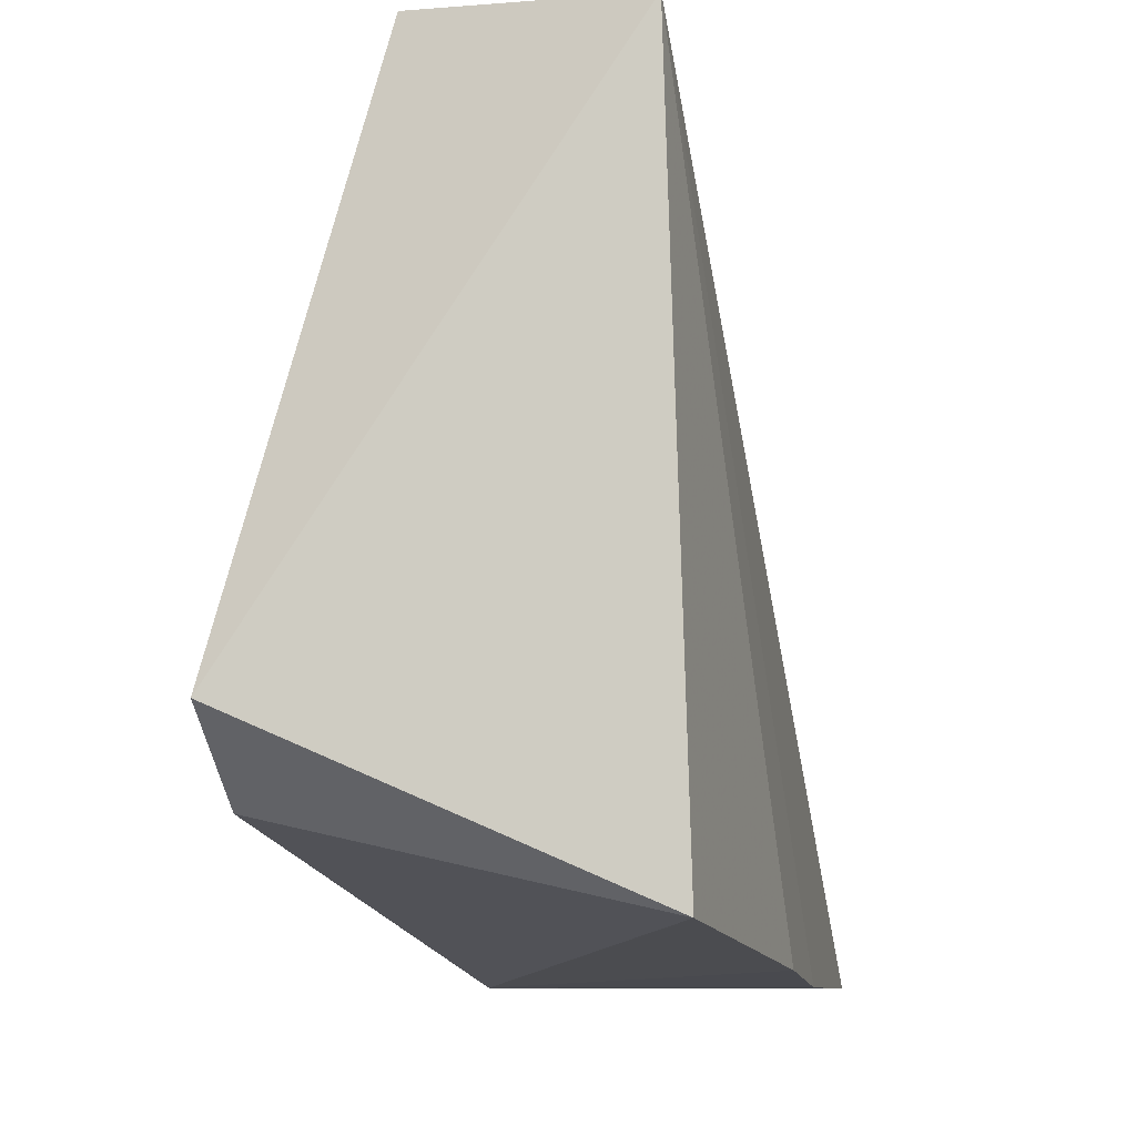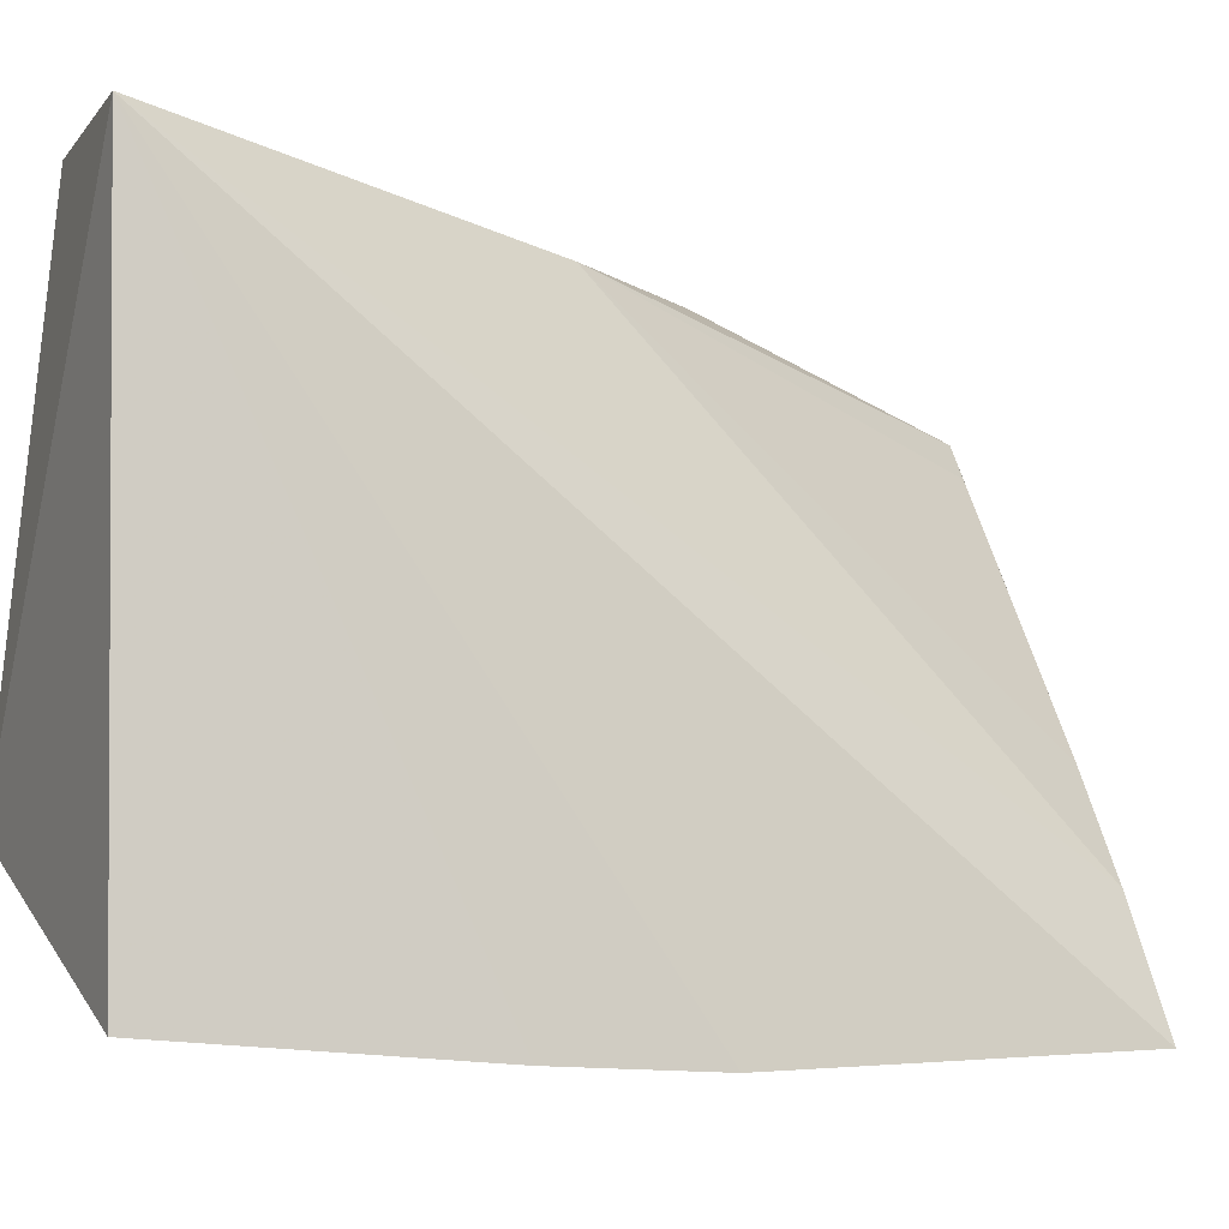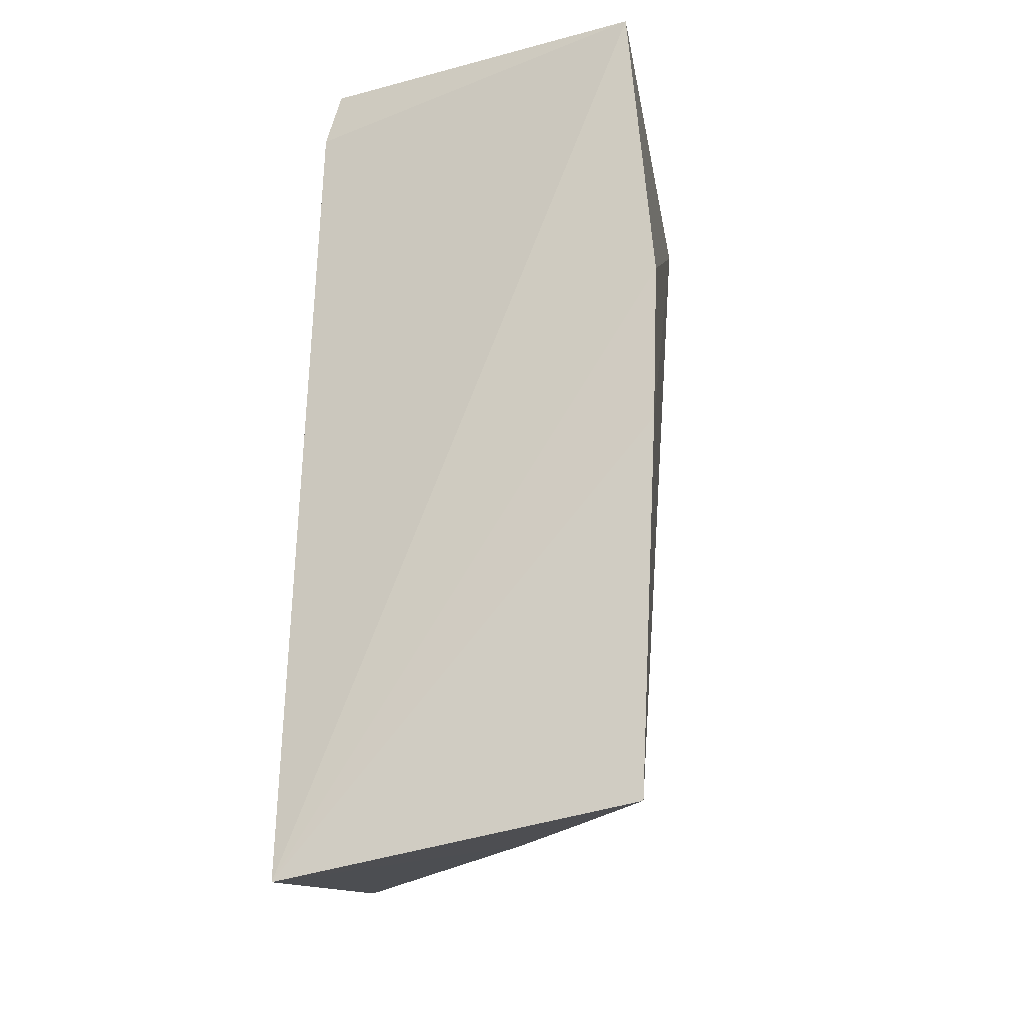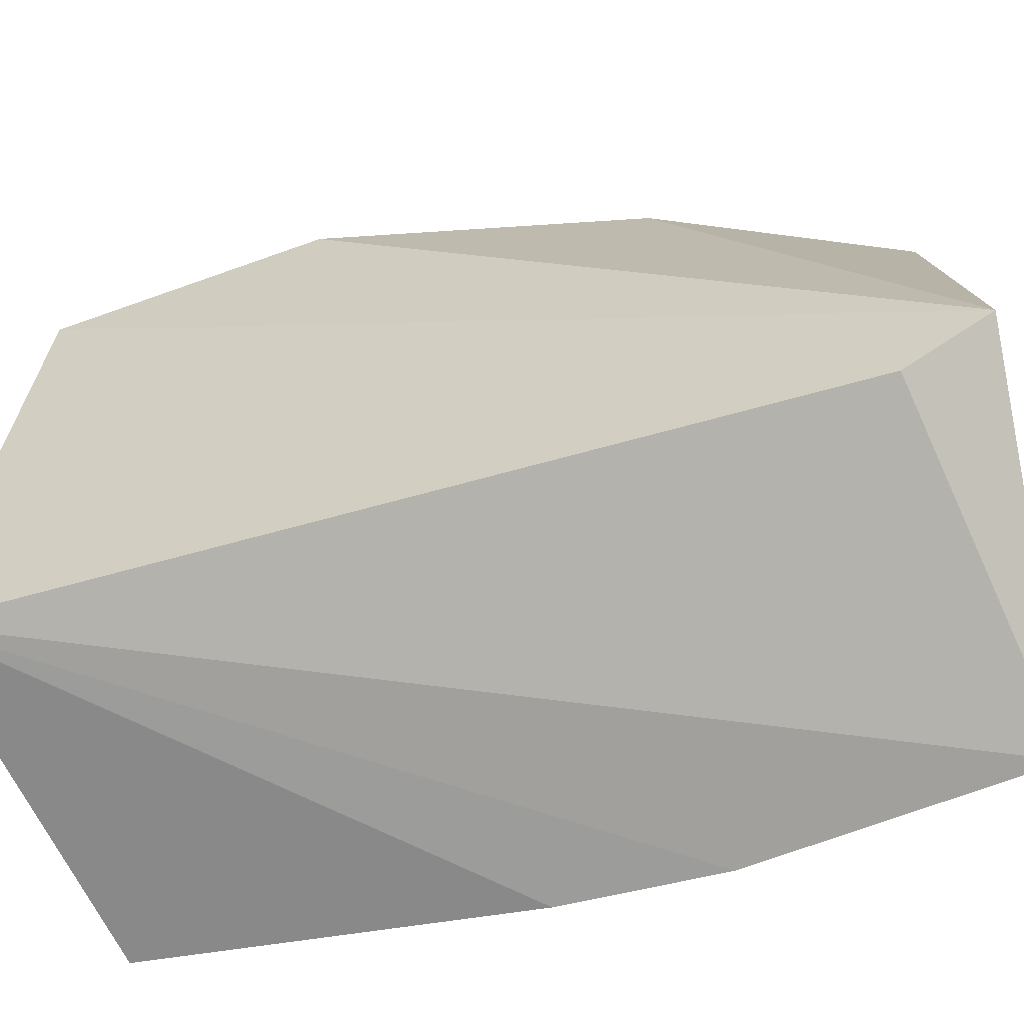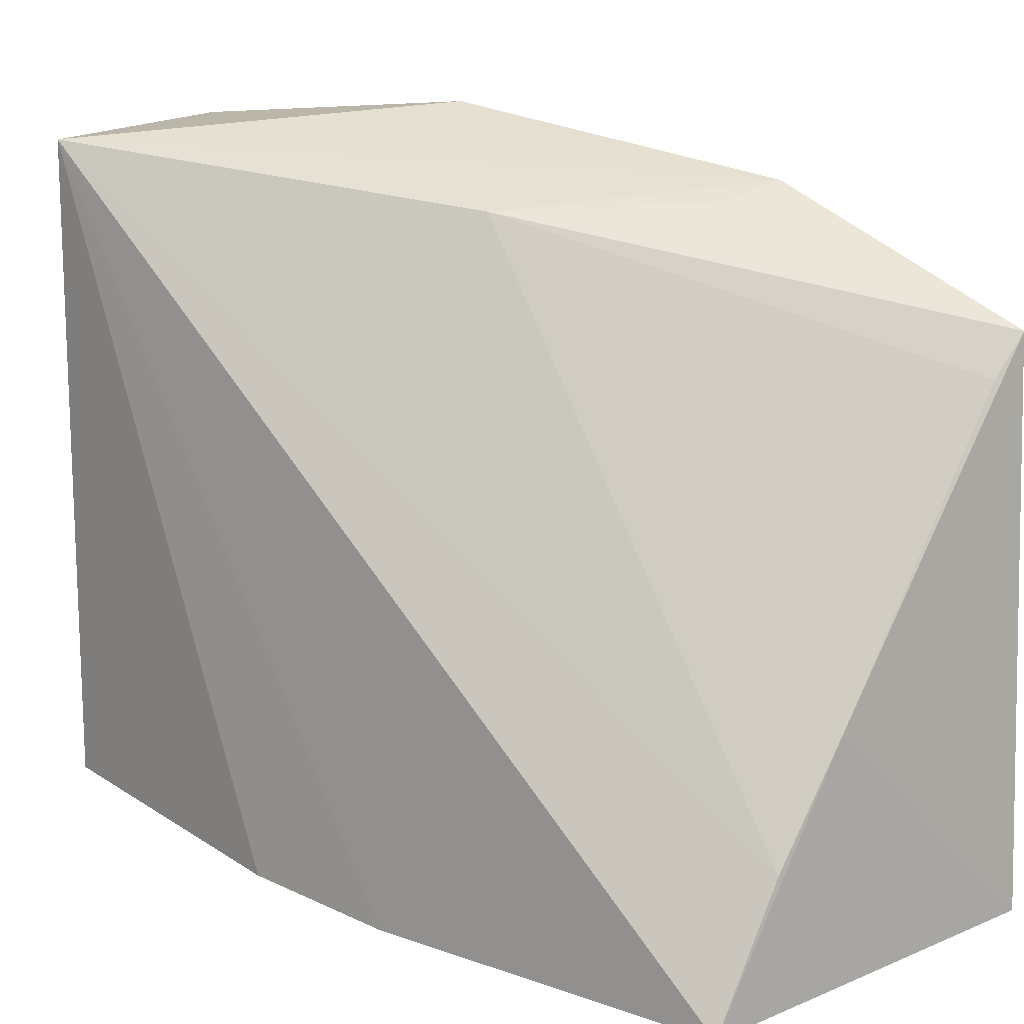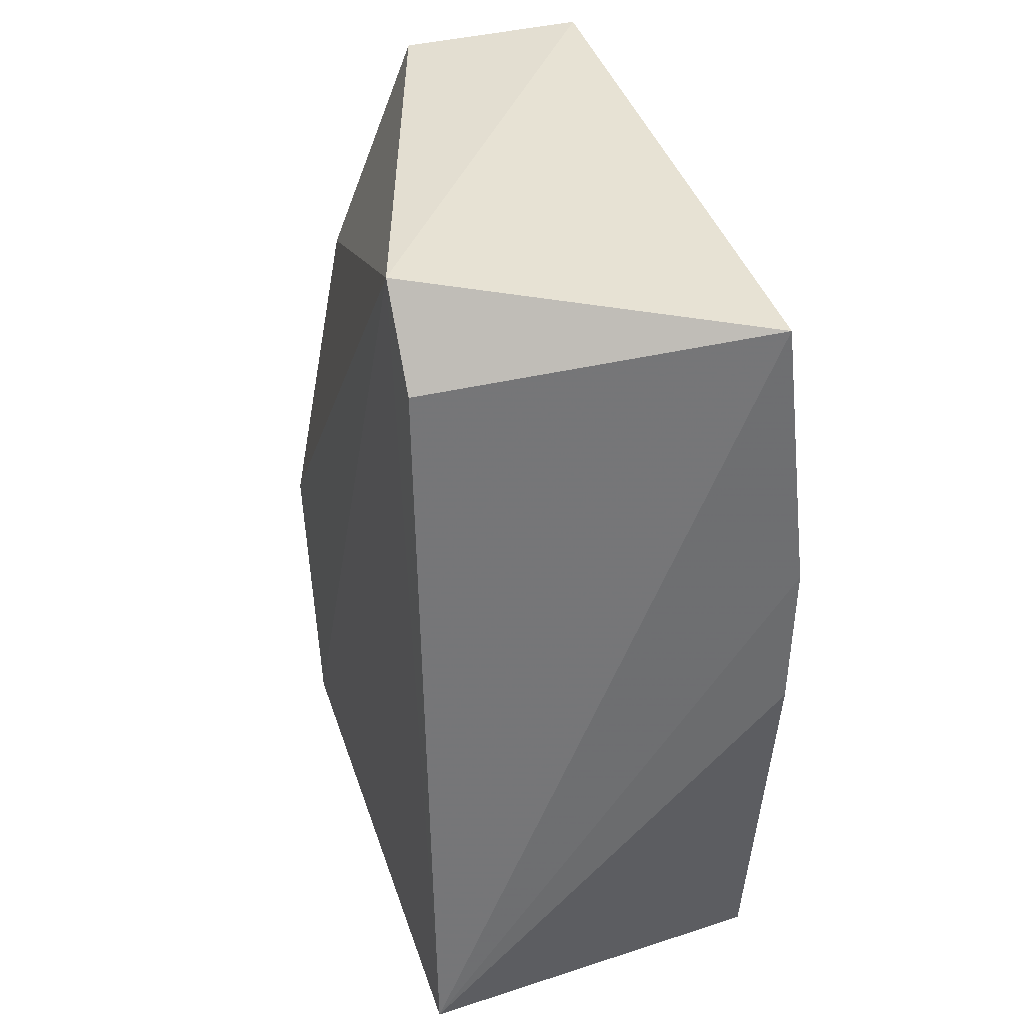
<metadata>
{"format":"obj","ext":"obj","renderer":"f3d","projection":"perspective","resolution":1024,"background":"white","views":[{"elev":-11.3,"azim":12.0,"up":"+Y"},{"elev":-8.1,"azim":67.7,"up":"+Y"},{"elev":-16.3,"azim":9.7,"up":"+Z"},{"elev":-63.4,"azim":-76.1,"up":"+Y"},{"elev":18.0,"azim":131.4,"up":"+Y"},{"elev":39.1,"azim":-15.3,"up":"+Z"}]}
</metadata>
<code>
v 0.04754 0.002236 0.05001
v 0.04829 -0.02796 0.04962
v 0.04851 -0.02833 0.01151
v 0.03052 -0.003244 0.01031
v 0.03218 -0.02077 0.05059
v 0.03996 0.0003307 0.03094
v 0.0496 -0.02887 0.03614
v 0.03426 0.003675 0.03767
v 0.03184 -0.028 0.008345
v 0.04495 -0.02255 0.01133
v 0.04939 -0.02912 0.0288
v 0.03853 0.00243 0.04972
v 0.03072 0.001448 0.02239
v 0.03229 -0.02405 0.04642
v 0.03213 -0.005013 0.01058
v 0.04136 -0.01765 0.01102
v 0.03339 0.0007257 0.0236
f 5 2 1
f 7 1 2
f 9 5 4
f 9 7 2
f 10 6 1
f 10 1 3
f 11 3 1
f 11 1 7
f 11 9 3
f 11 7 9
f 12 8 5
f 12 5 1
f 12 1 8
f 13 4 5
f 13 5 8
f 13 8 1
f 13 1 6
f 14 9 2
f 14 2 5
f 14 5 9
f 15 4 6
f 16 9 4
f 16 4 15
f 16 15 6
f 16 6 10
f 16 10 3
f 16 3 9
f 17 13 6
f 17 6 4
f 17 4 13

</code>
